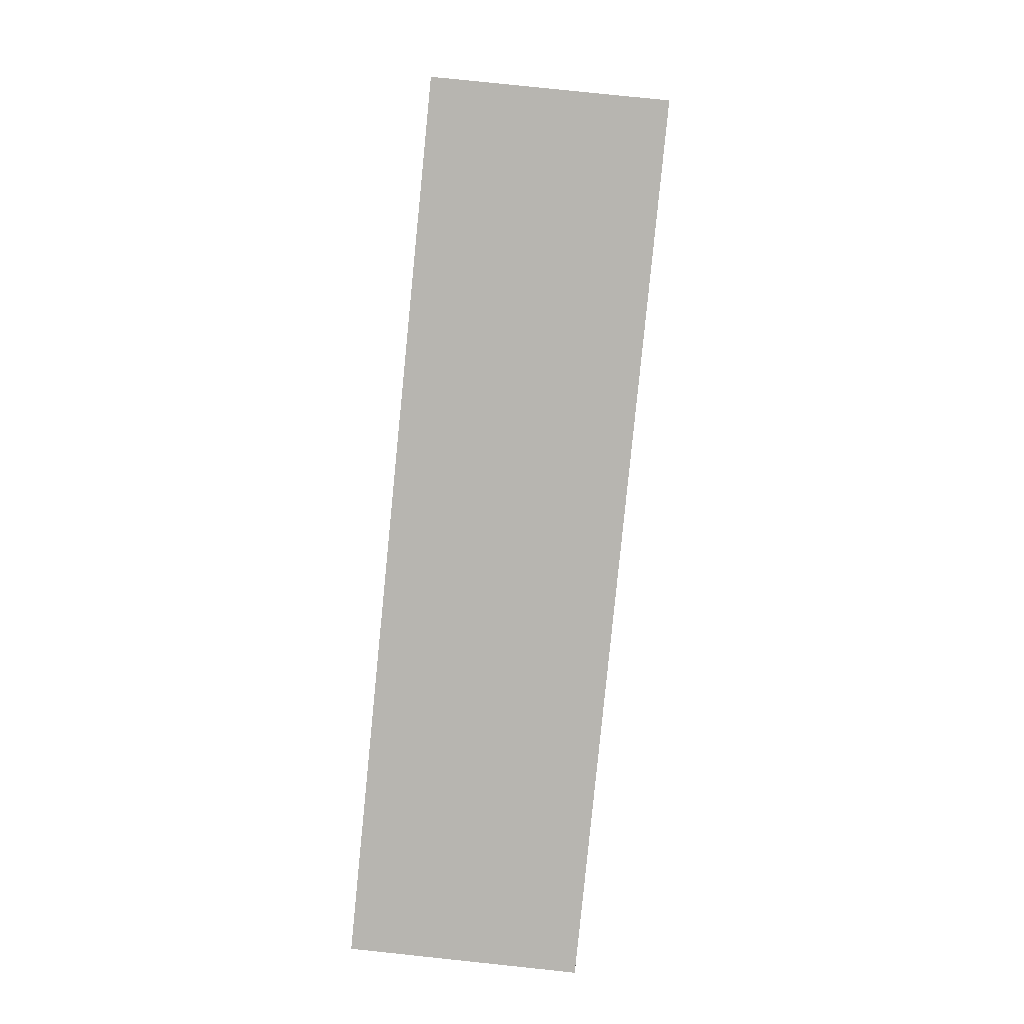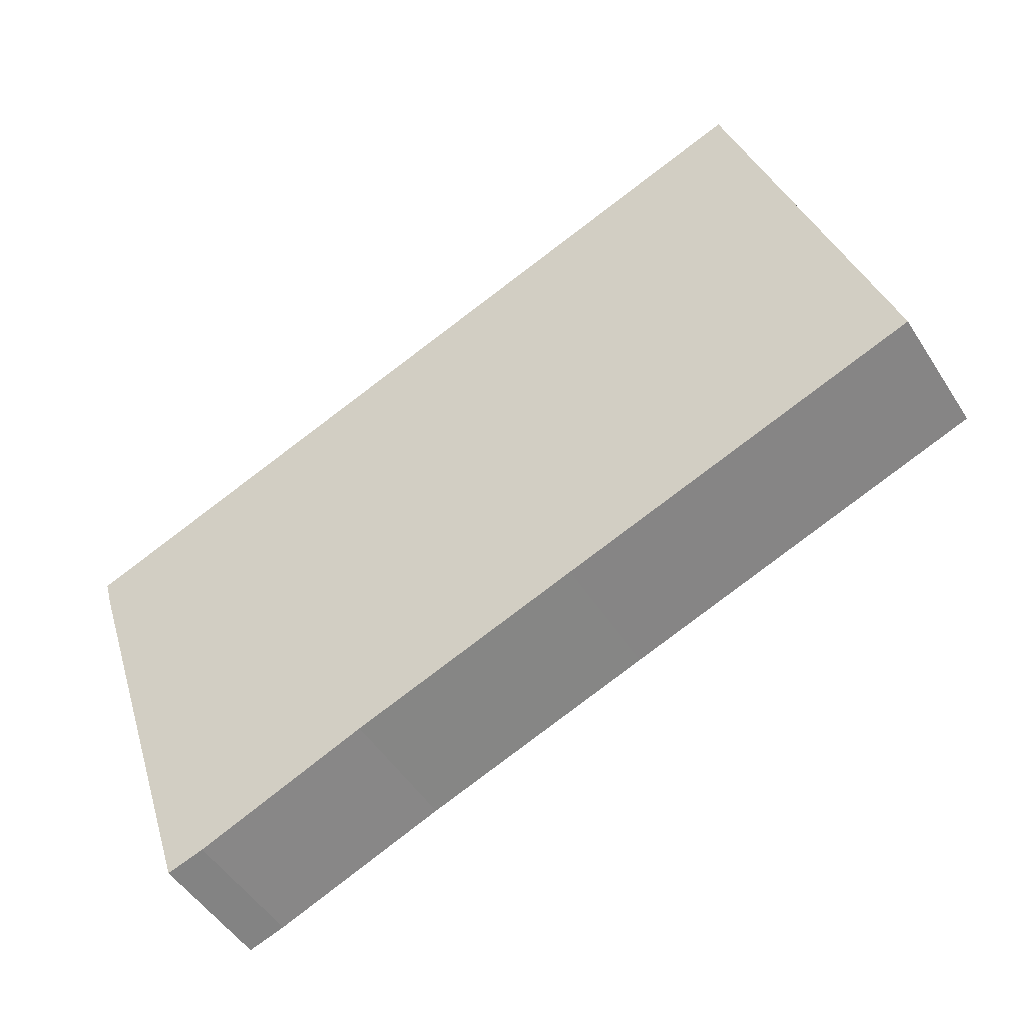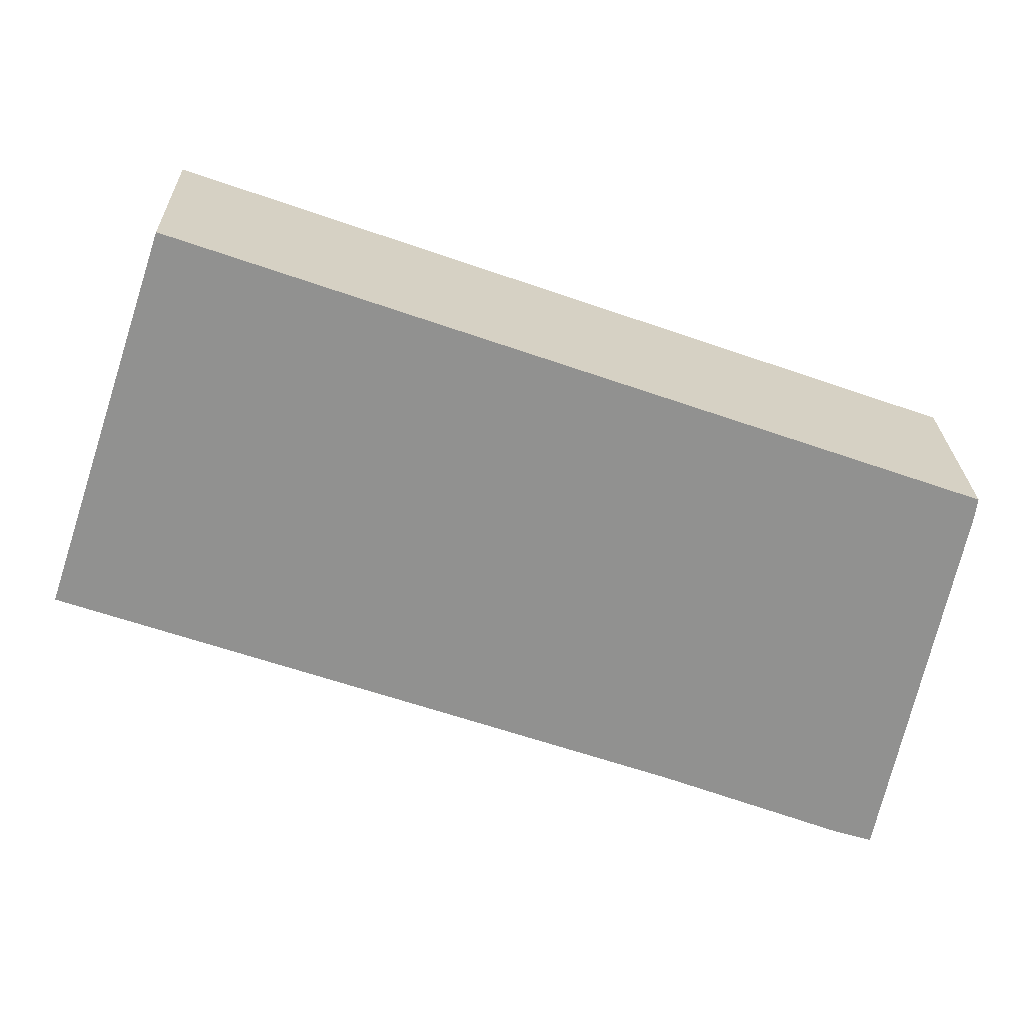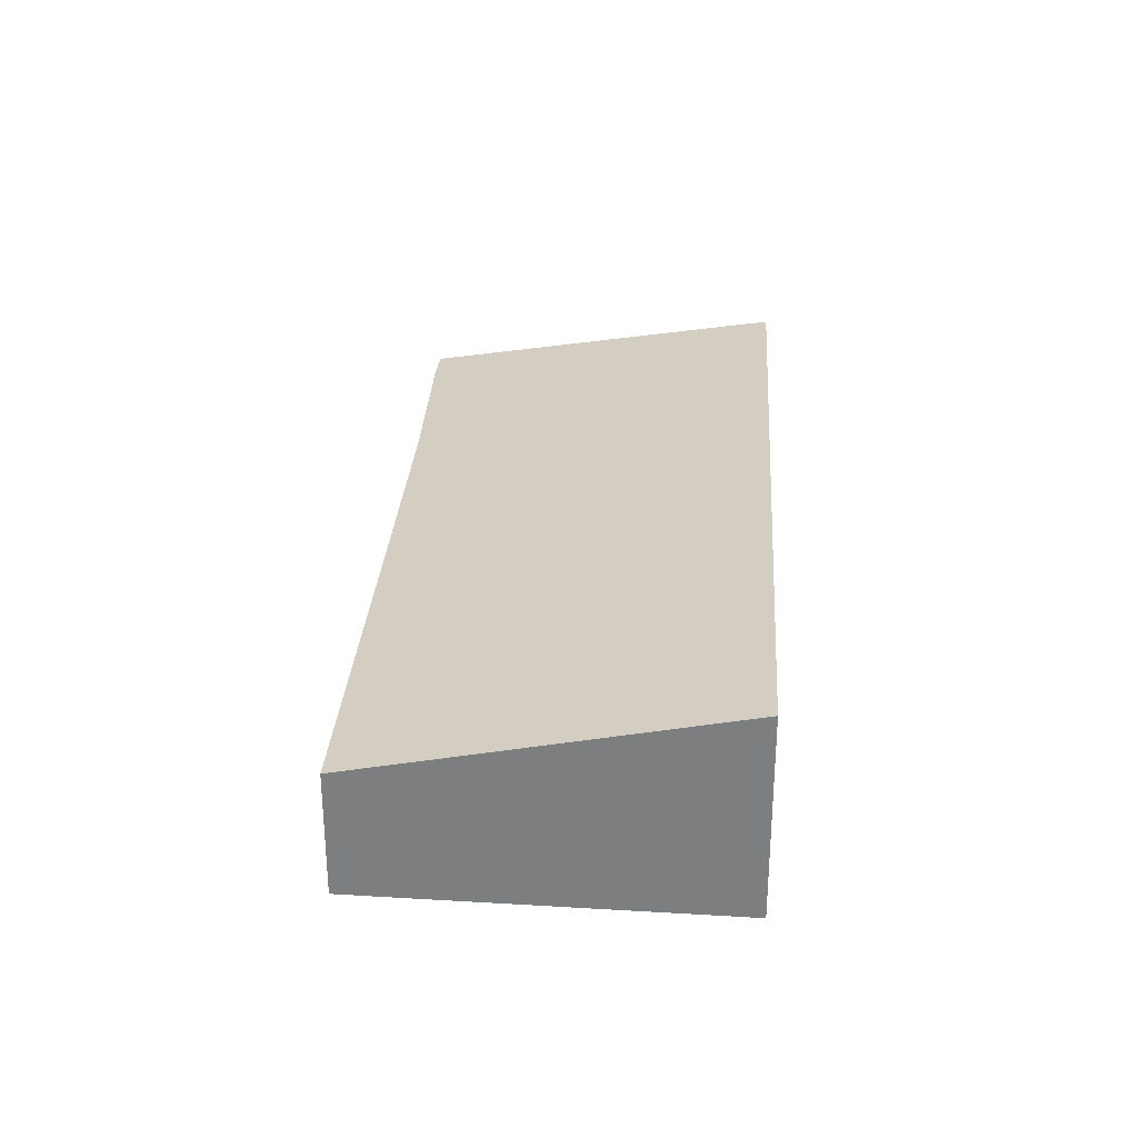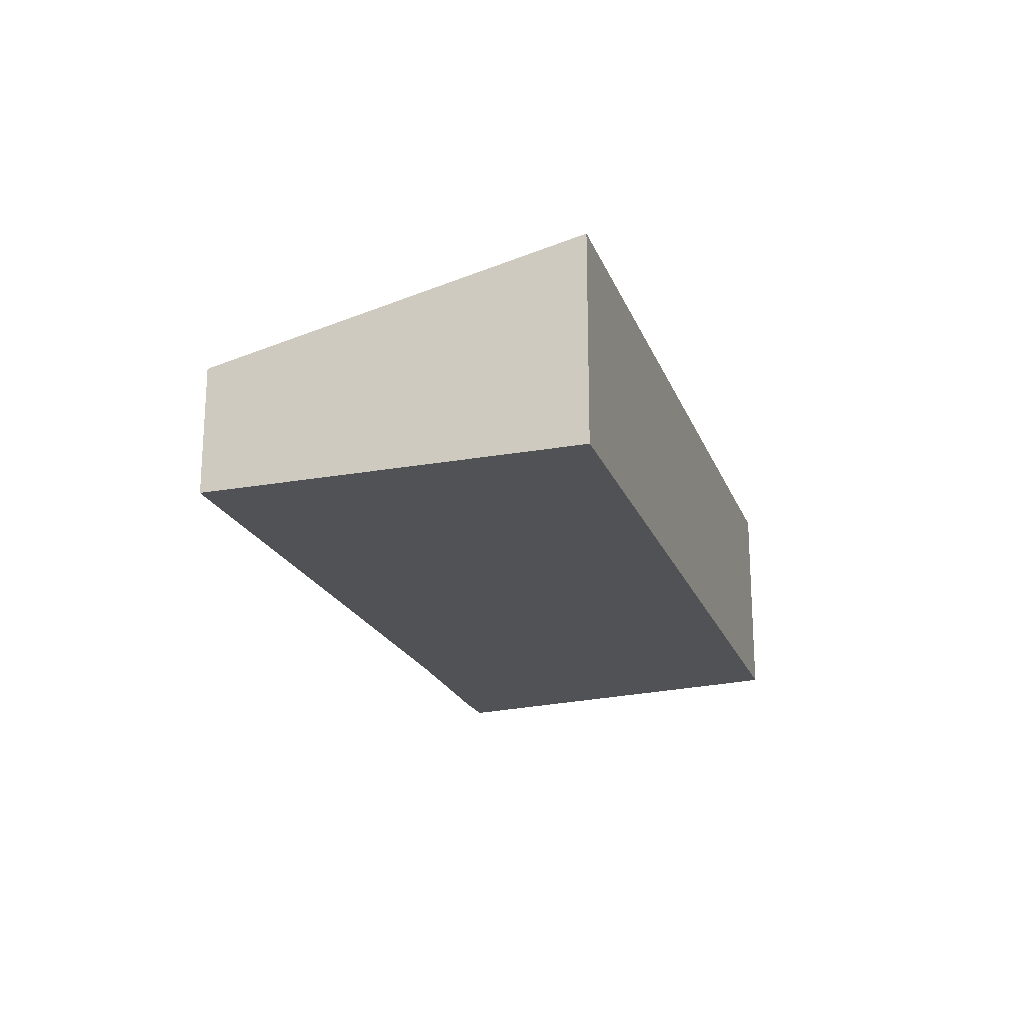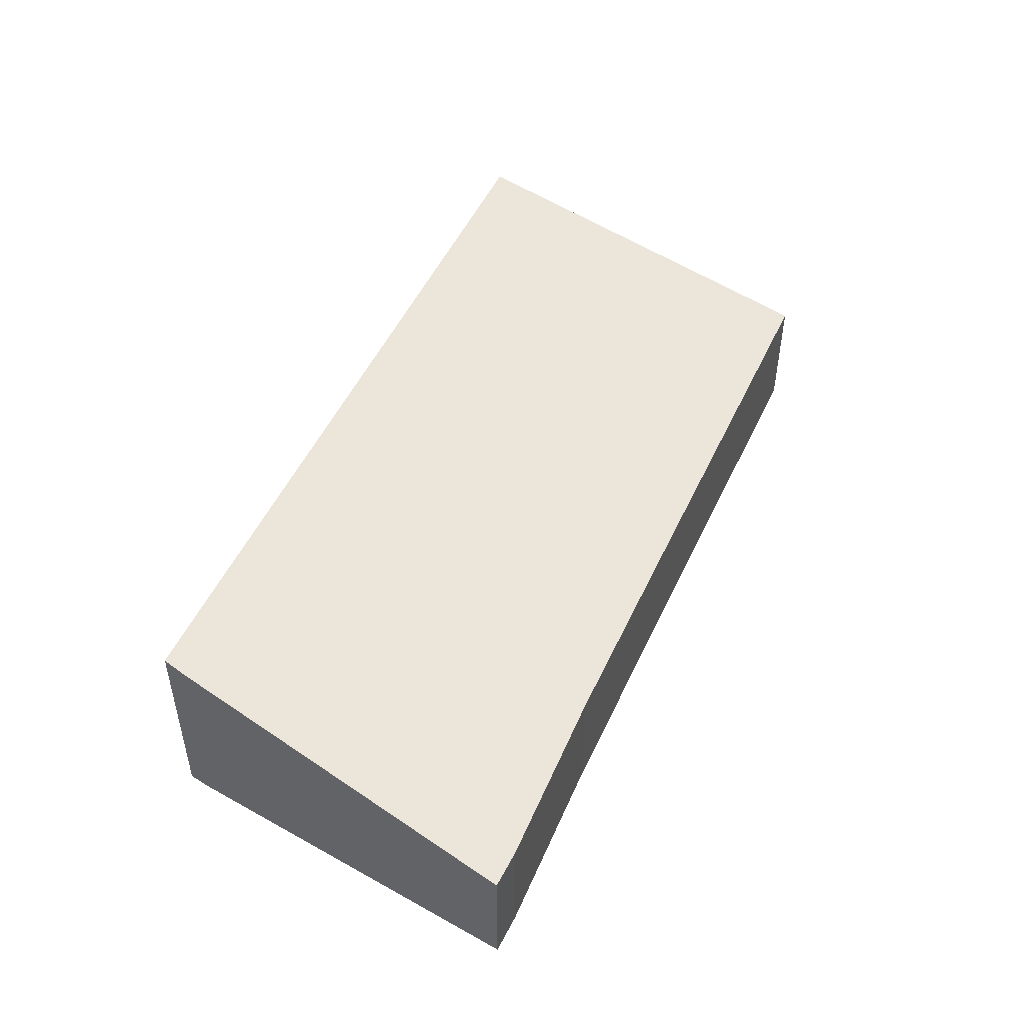
<metadata>
{"format":"obj","ext":"obj","renderer":"f3d","projection":"perspective","resolution":1024,"background":"white","views":[{"elev":79.4,"azim":96.0,"up":"+Z"},{"elev":-51.5,"azim":-148.0,"up":"+Z"},{"elev":24.2,"azim":-1.5,"up":"+Z"},{"elev":30.0,"azim":-66.6,"up":"+Y"},{"elev":-20.7,"azim":-53.3,"up":"+Y"},{"elev":49.7,"azim":133.5,"up":"+Y"}]}
</metadata>
<code>
v  3.285 5.725 9.879
v  9.856 3.514 -3.446
v  0 3.505 2.146e-16
v  23.95 5.726 2.562
v  16.1 3.518 -5.641
v  20.82 3.495 -7.426
v  20.93 3.496 -7.462
v  21.83 3.505 -7.74
v  23.5 5.229 0.246
v  23.86 5.603 1.979
v  21.83 4.739e-16 -7.74
v  20.82 4.547e-16 -7.426
v  20.93 4.569e-16 -7.462
v  16.1 3.454e-16 -5.641
v  9.856 2.11e-16 -3.446
v  0 0 0
v  3.285 -6.049e-16 9.879
v  23.95 -1.569e-16 2.562
v  23.86 -1.212e-16 1.979
v  23.5 -1.506e-17 0.246
g defaultobject
f 1 2 3
f 2 1 4
f 2 4 5
f 5 4 6
f 6 4 7
f 7 4 8
f 8 4 9
f 9 4 10
f 11 7 8
f 7 11 6
f 6 11 12
f 12 11 13
f 6 14 5
f 14 6 12
f 14 2 5
f 2 14 15
f 2 15 3
f 3 15 16
f 3 17 1
f 17 3 16
f 1 18 4
f 18 1 17
f 18 10 4
f 10 18 19
f 19 9 10
f 9 19 8
f 8 19 11
f 11 19 20
f 16 18 17
f 18 16 15
f 18 15 14
f 18 14 12
f 18 12 19
f 19 12 20
f 20 12 13
f 20 13 11

</code>
